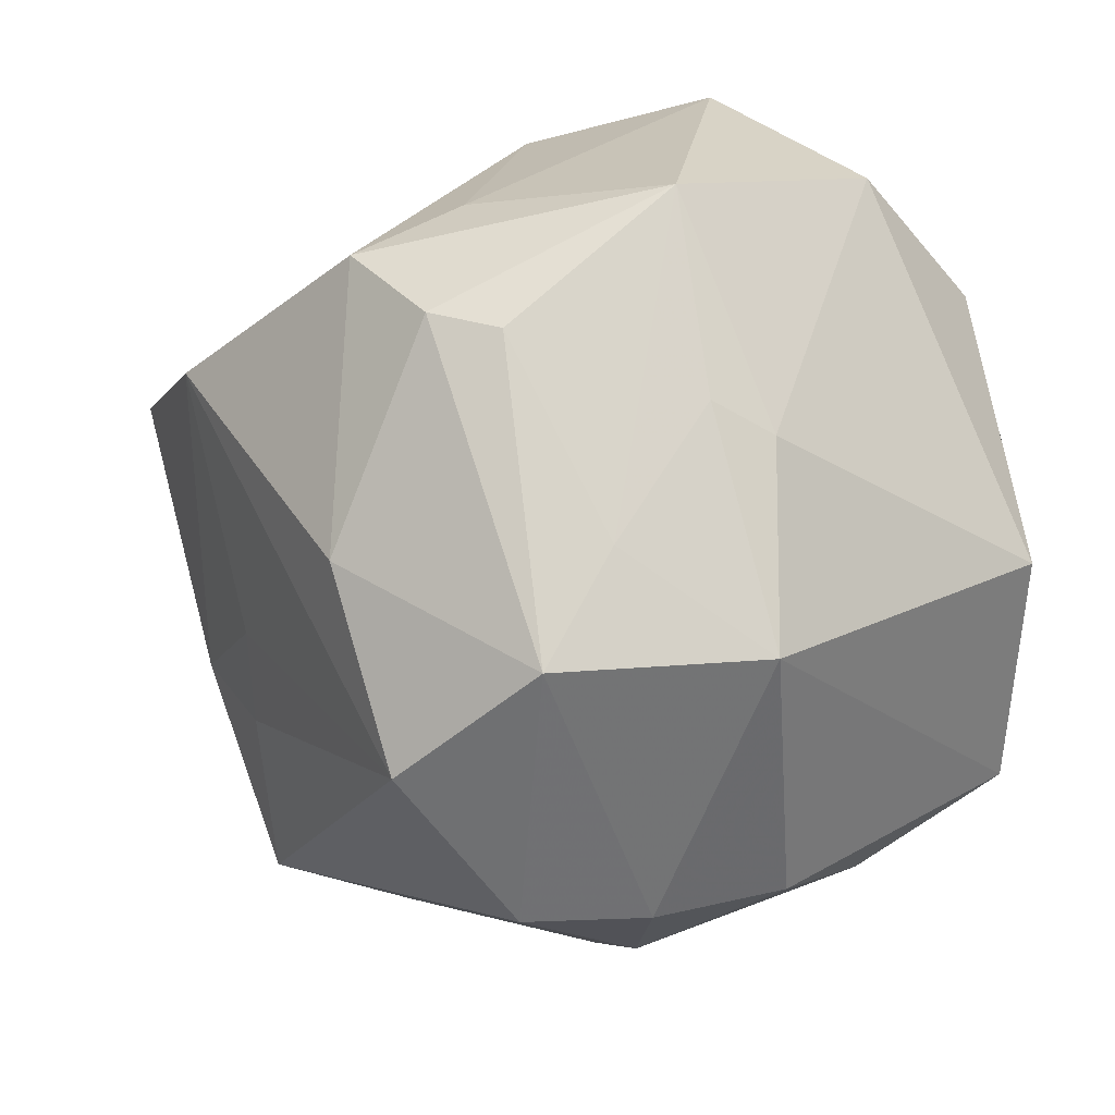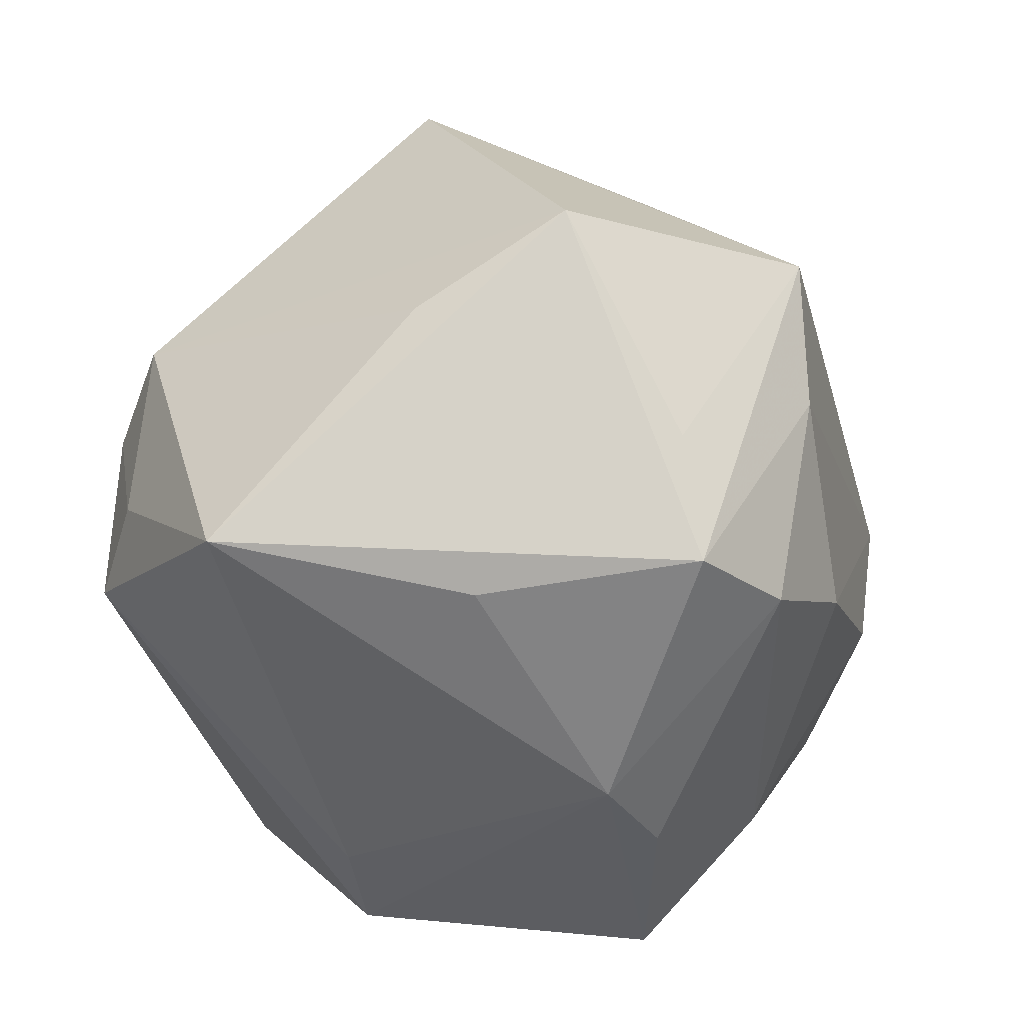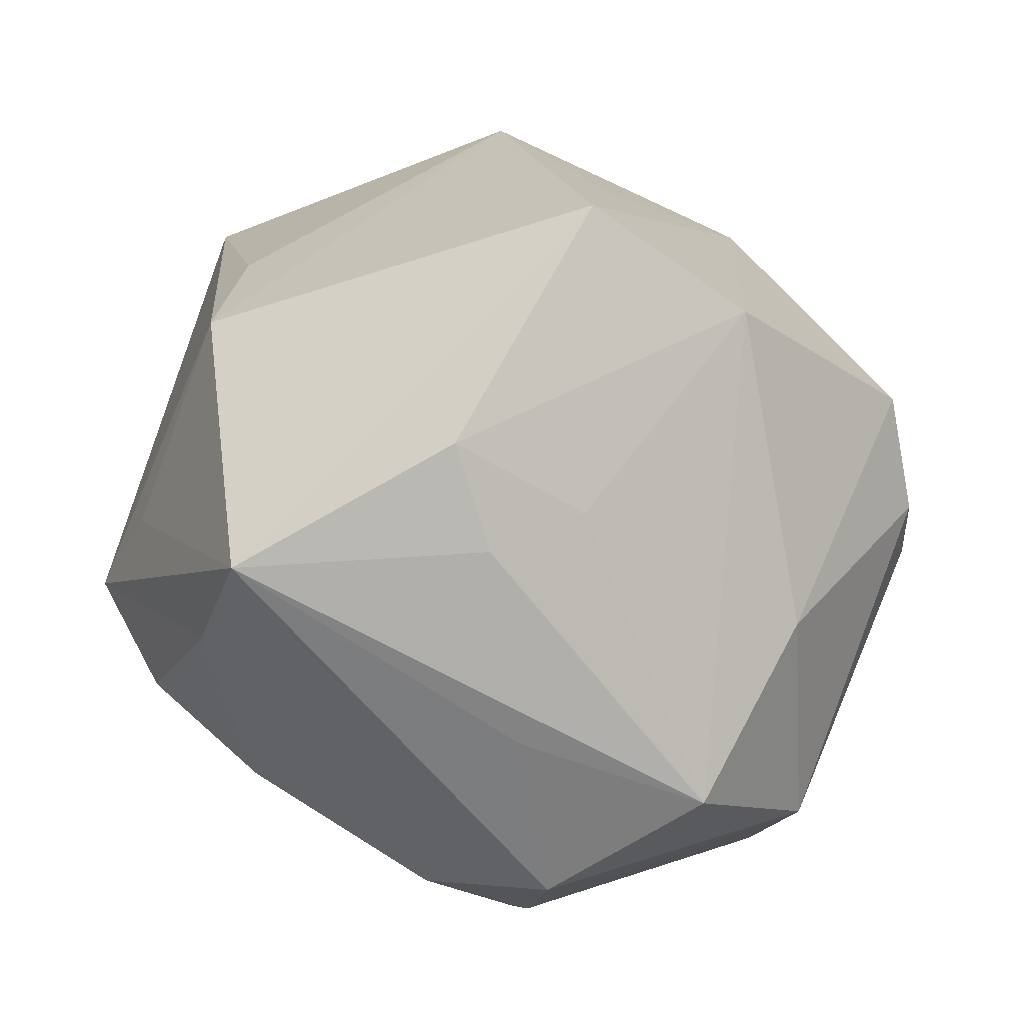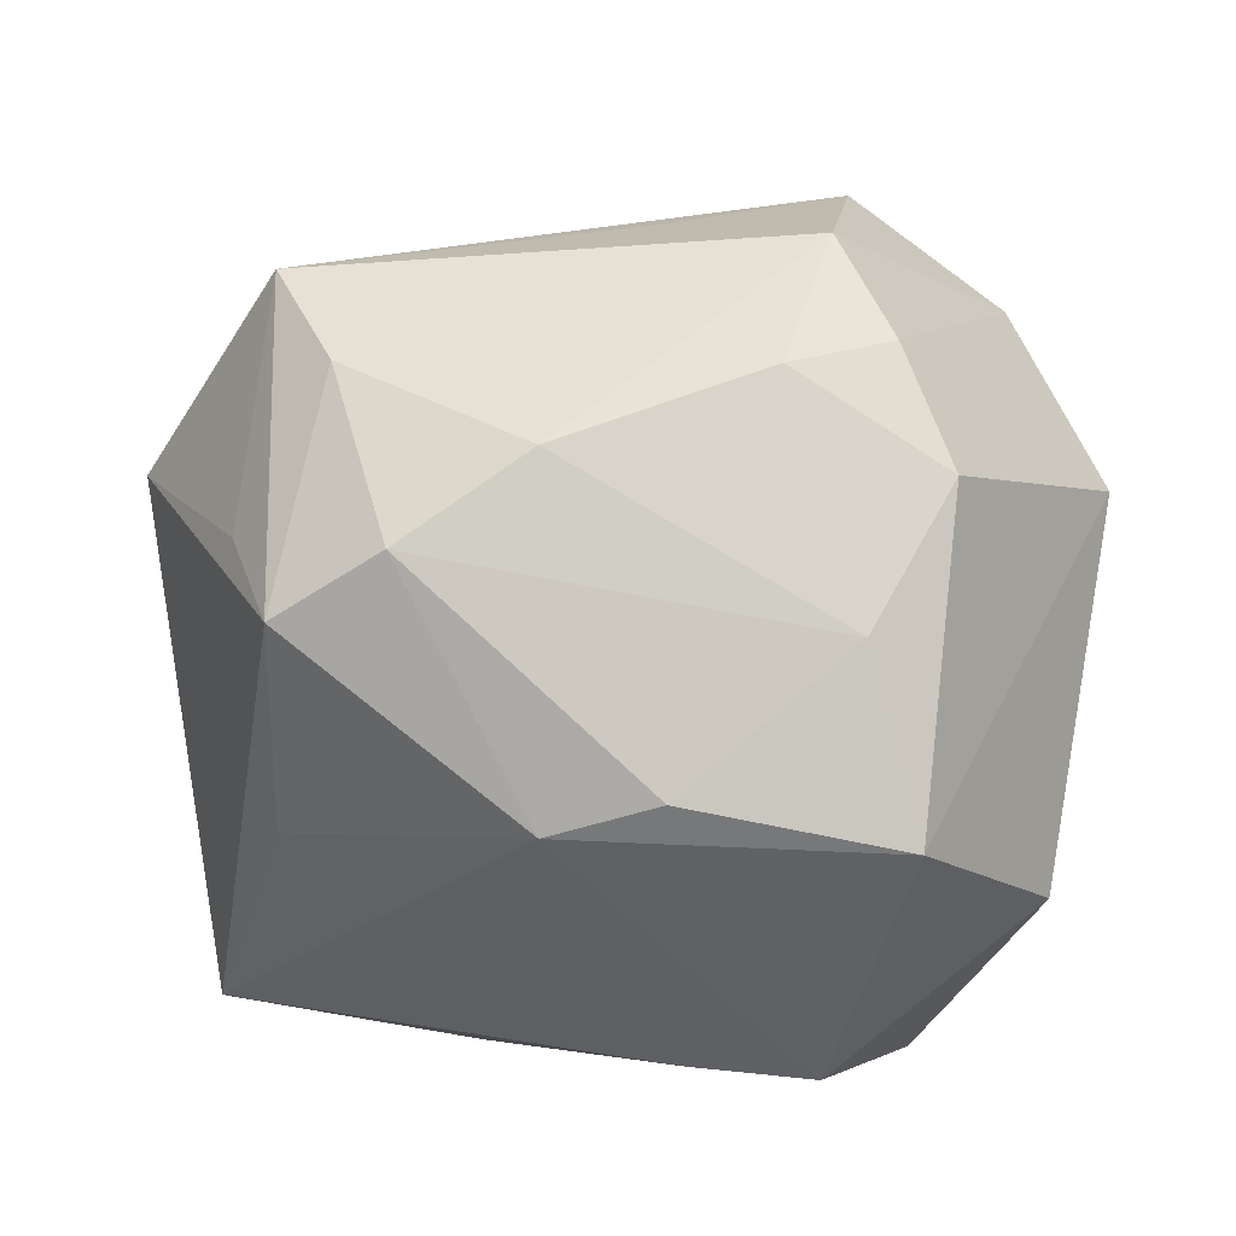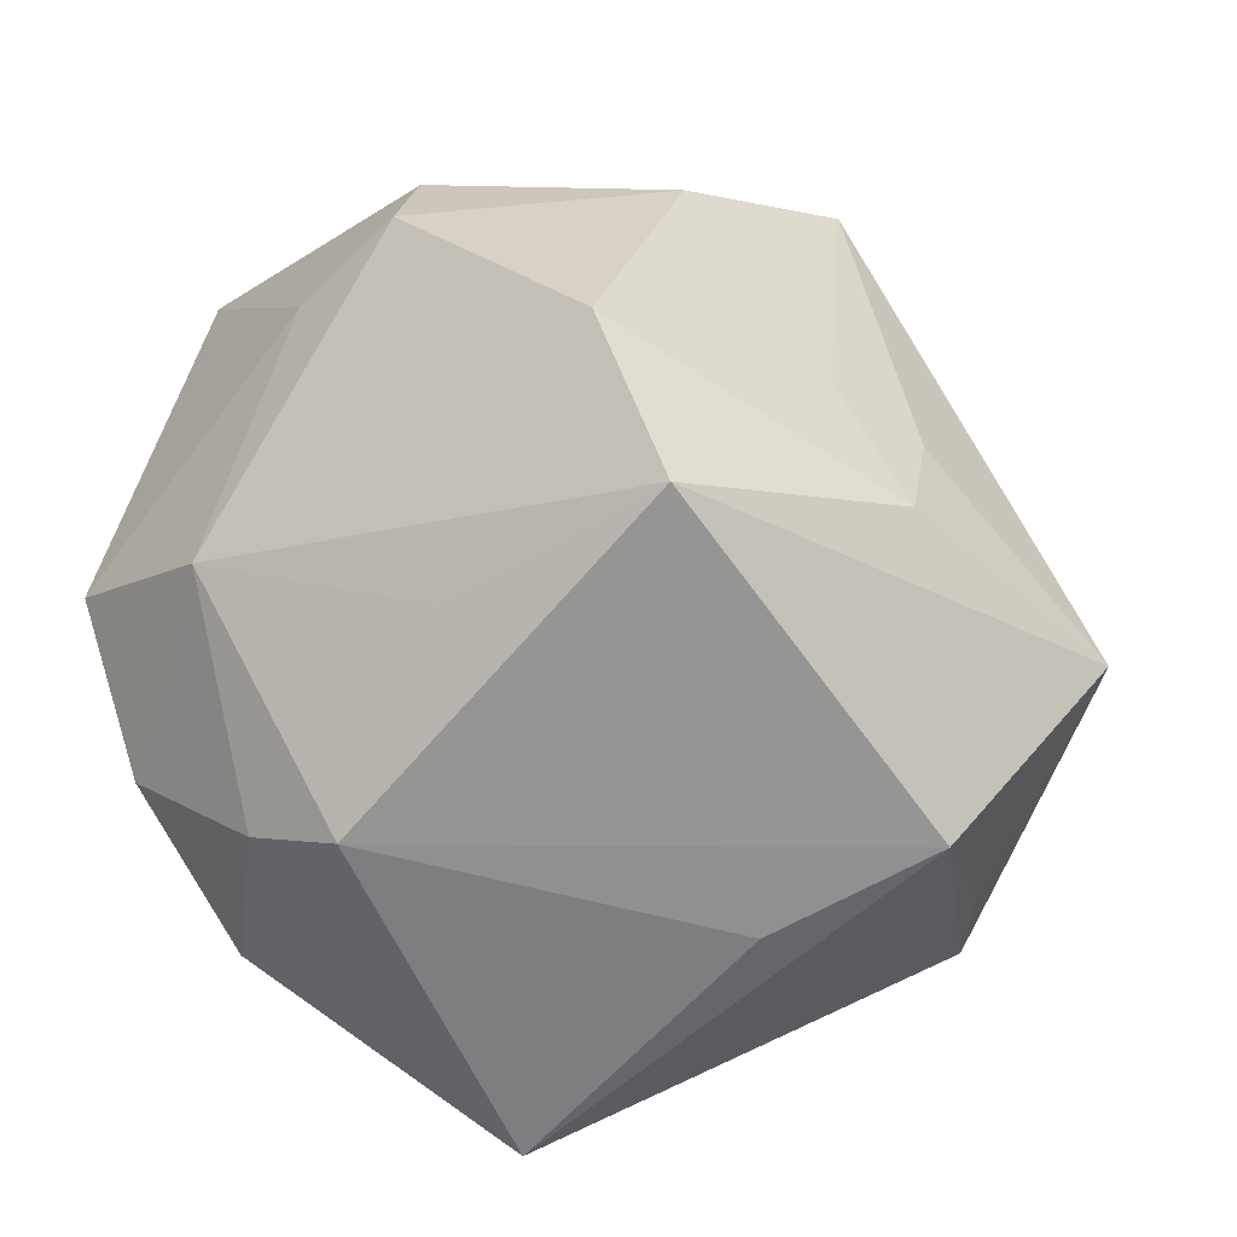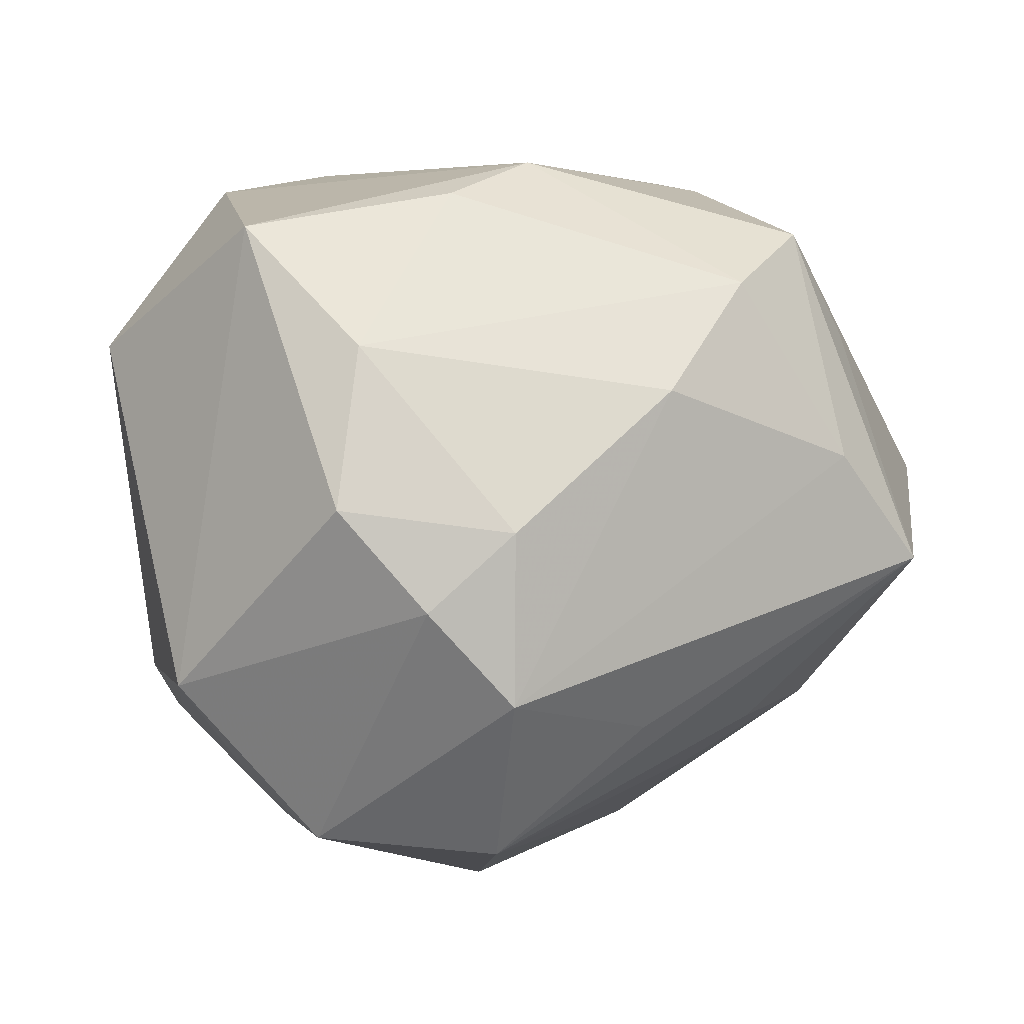
<metadata>
{"format":"obj","ext":"obj","renderer":"f3d","projection":"perspective","resolution":1024,"background":"white","views":[{"elev":-35.6,"azim":54.9,"up":"+Y"},{"elev":-33.3,"azim":-105.5,"up":"+Z"},{"elev":-22.7,"azim":-39.1,"up":"+Y"},{"elev":-48.7,"azim":-23.8,"up":"+Z"},{"elev":42.4,"azim":-136.6,"up":"+Z"},{"elev":-71.1,"azim":-167.7,"up":"+Y"}]}
</metadata>
<code>
v 0.0113 0.01524 -0.04053
v 0.03161 -0.02699 0.01992
v -0.01478 -0.03725 0.01823
v 0.02045 0.005899 0.04483
v 0.0459 0.008595 0.02208
v 0.02336 0.0101 -0.04212
v -0.02921 0.04033 -0.02528
v 0.004222 -0.04269 0.02752
v 0.03436 0.03834 0.007682
v 0.0326 -0.006946 0.03394
v 0.03975 0.02071 -0.02365
v 0.04219 -0.01468 0.007529
v -0.02623 -0.01983 0.02701
v 0.02392 -0.03899 0.02297
v -0.03545 -0.02286 -0.02603
v -0.04302 -0.02483 -0.004218
v 0.002533 0.0478 -0.01426
v -0.0008363 0.04768 0.005092
v 0.01703 -0.02342 -0.04413
v -0.009074 0.03032 0.02861
v -0.005667 -0.01777 -0.04177
v -0.05243 0.006623 0.009611
v -0.03316 -0.009666 0.02958
v -0.04207 0.02098 0.0006839
v -0.01797 -0.01513 0.03334
v -0.002167 -0.0497 0.007656
v 0.03537 -0.03583 0.002781
v 0.008959 -0.02337 0.03867
v -0.01446 -0.009045 -0.04162
v -0.02542 -0.03395 -0.01869
v 0.01786 0.03663 0.0213
v -0.02551 0.01612 0.04401
v 0.004669 -0.04847 -0.004318
v 0.006591 -0.03465 -0.03102
v -0.03314 0.01155 -0.02968
v 0.02768 -0.004405 0.03994
v 0.03777 -0.01181 -0.03135
v -0.01195 0.04609 0.011
v -0.006191 -0.04559 -0.0102
v 0.01191 -0.04455 -0.01639
v -0.04276 -0.01124 -0.02729
v 0.02652 0.01353 0.03495
v -0.007299 0.007037 0.04872
v -0.04888 -0.02229 0.01055
v 0.03581 0.03246 -0.00832
v -0.04609 -0.008276 -0.0137
v -0.007893 0.04702 -0.008892
v 0.04079 -0.01247 0.01458
v 0.04631 0.02309 -0.00392
v 0.01869 0.04621 -0.00226
f 38 22 32
f 32 22 44
f 46 44 22
f 1 29 7
f 1 6 29
f 7 22 24
f 24 38 7
f 22 38 24
f 9 5 49
f 7 29 35
f 44 46 41
f 41 35 29
f 41 46 22
f 7 35 41
f 41 22 7
f 17 1 7
f 6 1 17
f 20 38 32
f 32 31 20
f 20 31 38
f 4 36 5
f 10 36 14
f 5 36 10
f 32 44 23
f 14 8 26
f 44 41 16
f 30 26 16
f 16 26 44
f 14 27 2
f 2 10 14
f 5 10 2
f 12 27 37
f 37 49 12
f 12 49 5
f 29 6 19
f 19 21 29
f 19 6 37
f 34 21 19
f 40 34 19
f 37 27 19
f 19 27 40
f 15 41 29
f 29 21 15
f 30 16 15
f 15 16 41
f 15 34 30
f 15 21 34
f 50 31 9
f 7 38 47
f 47 17 7
f 42 5 9
f 42 4 5
f 9 31 42
f 31 4 42
f 36 4 28
f 14 36 28
f 28 8 14
f 44 8 13
f 13 23 44
f 33 27 14
f 14 26 33
f 40 27 33
f 3 8 44
f 44 26 3
f 3 26 8
f 5 2 48
f 48 2 27
f 48 12 5
f 27 12 48
f 18 50 17
f 18 47 38
f 17 47 18
f 38 31 18
f 31 50 18
f 6 17 11
f 17 50 11
f 37 6 11
f 11 49 37
f 8 28 43
f 32 23 43
f 43 28 4
f 43 31 32
f 43 4 31
f 39 26 30
f 39 33 26
f 40 33 39
f 30 34 39
f 39 34 40
f 9 49 45
f 49 11 45
f 45 50 9
f 45 11 50
f 8 43 25
f 25 43 23
f 25 13 8
f 23 13 25

</code>
